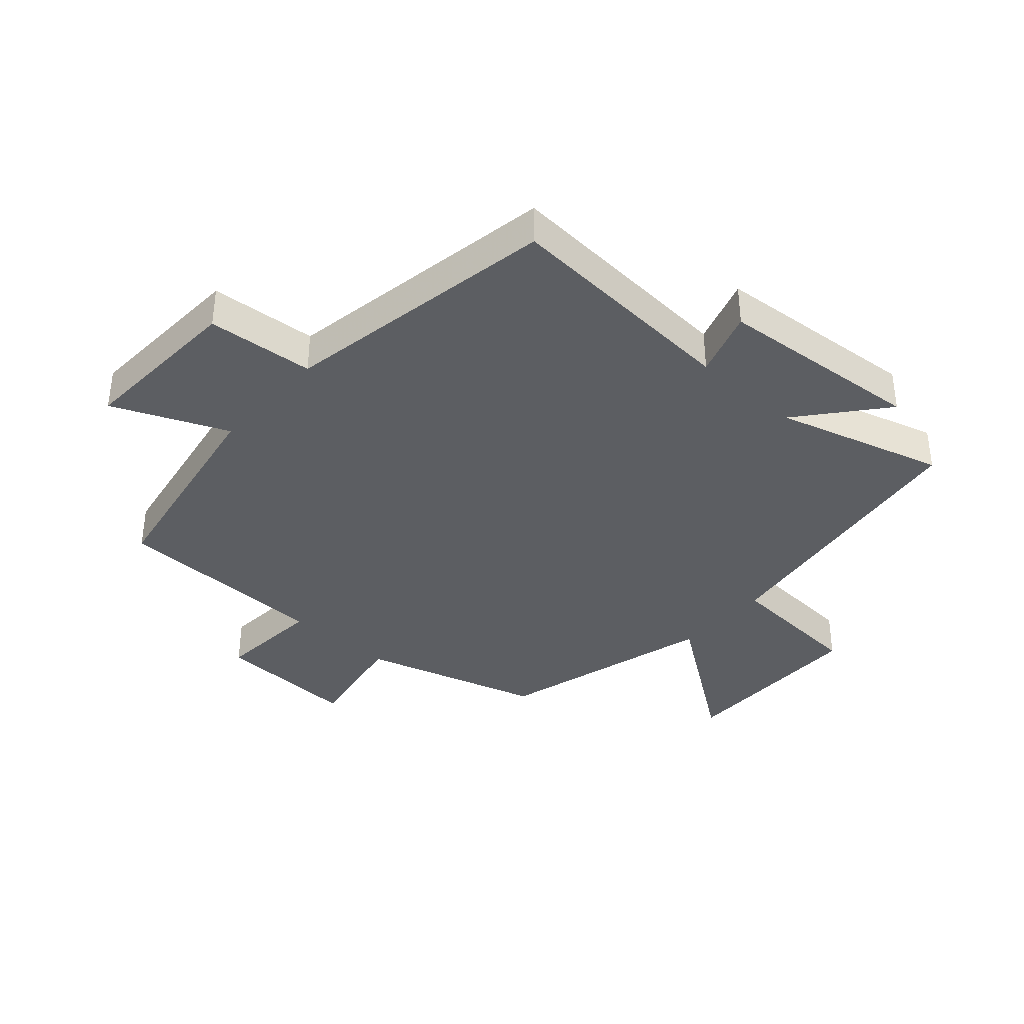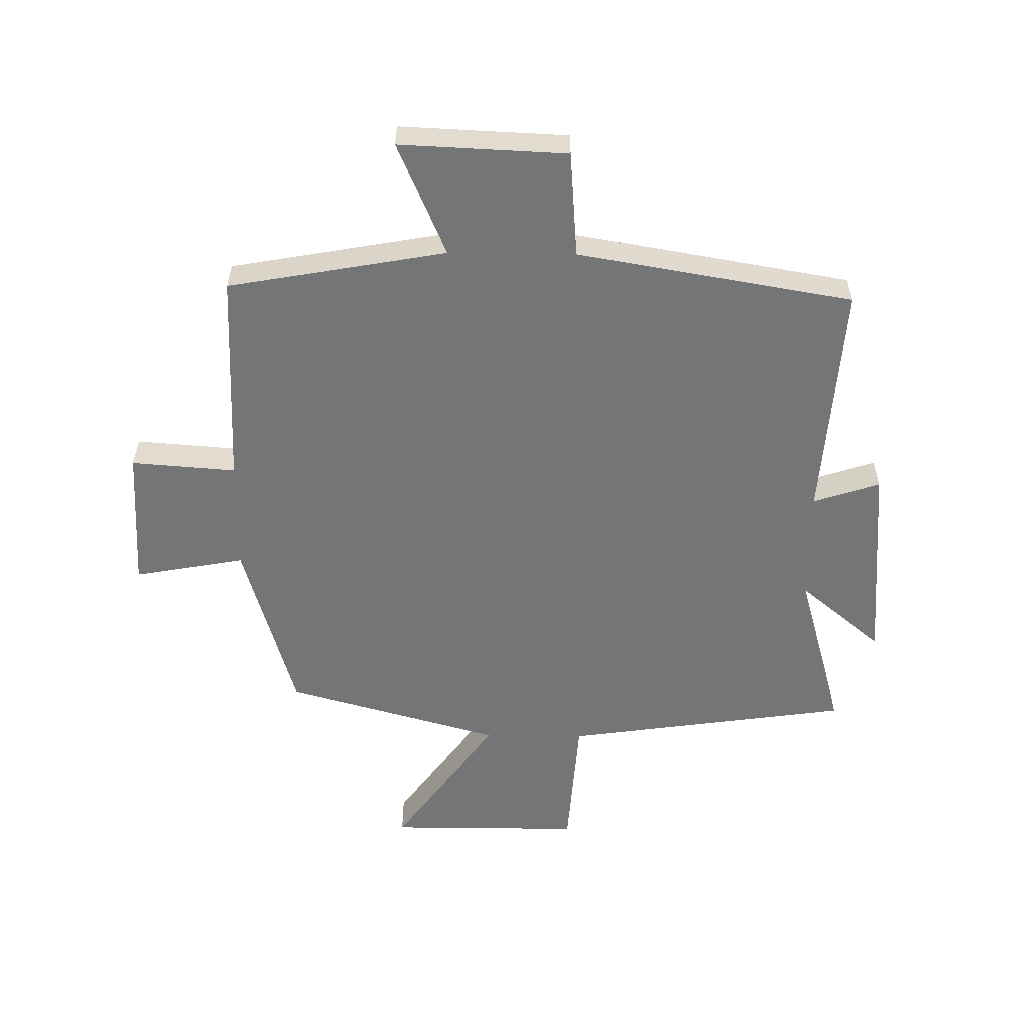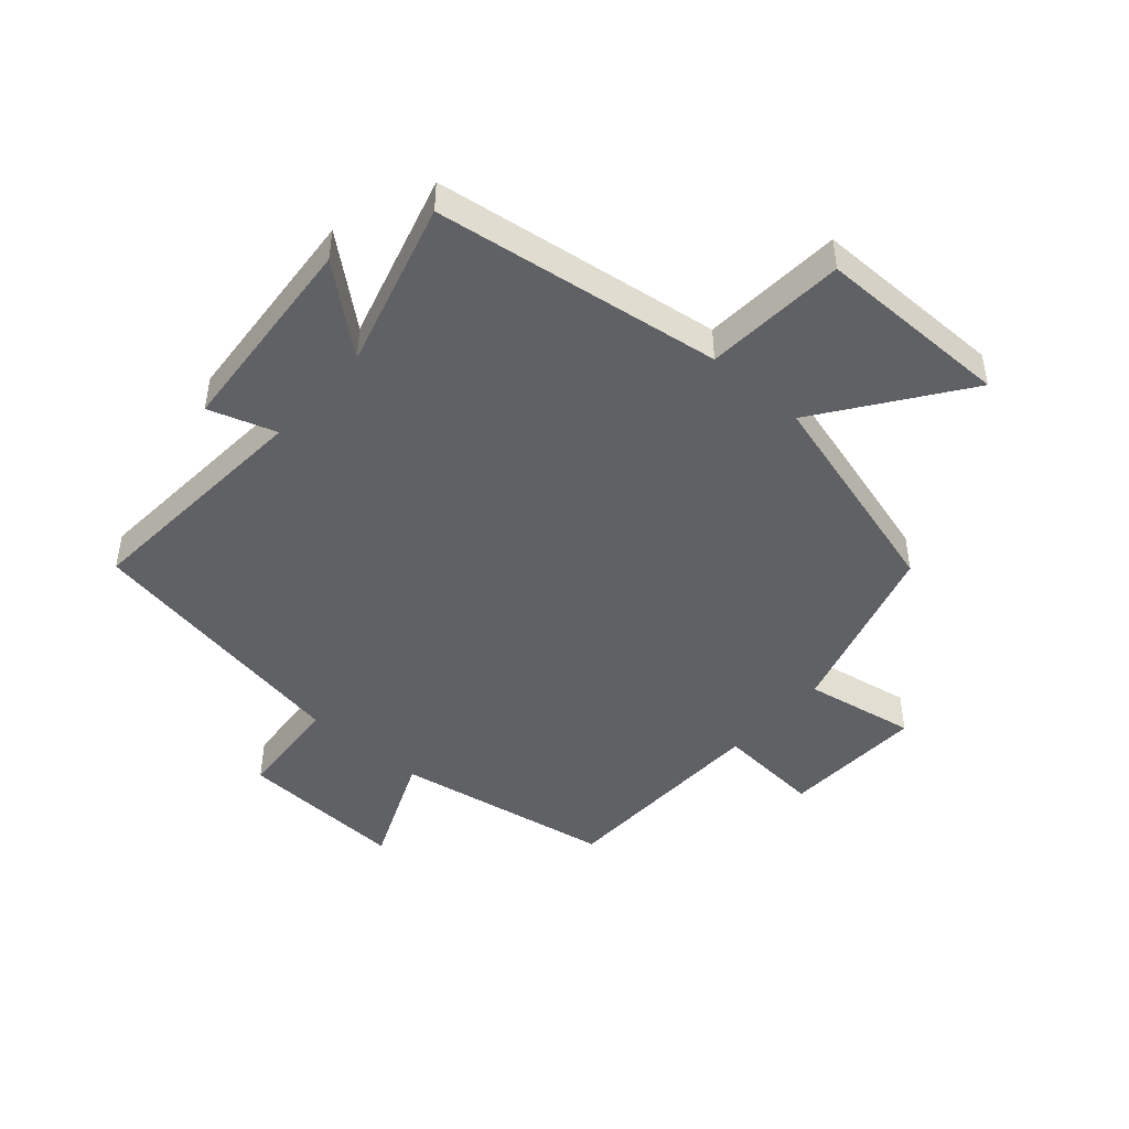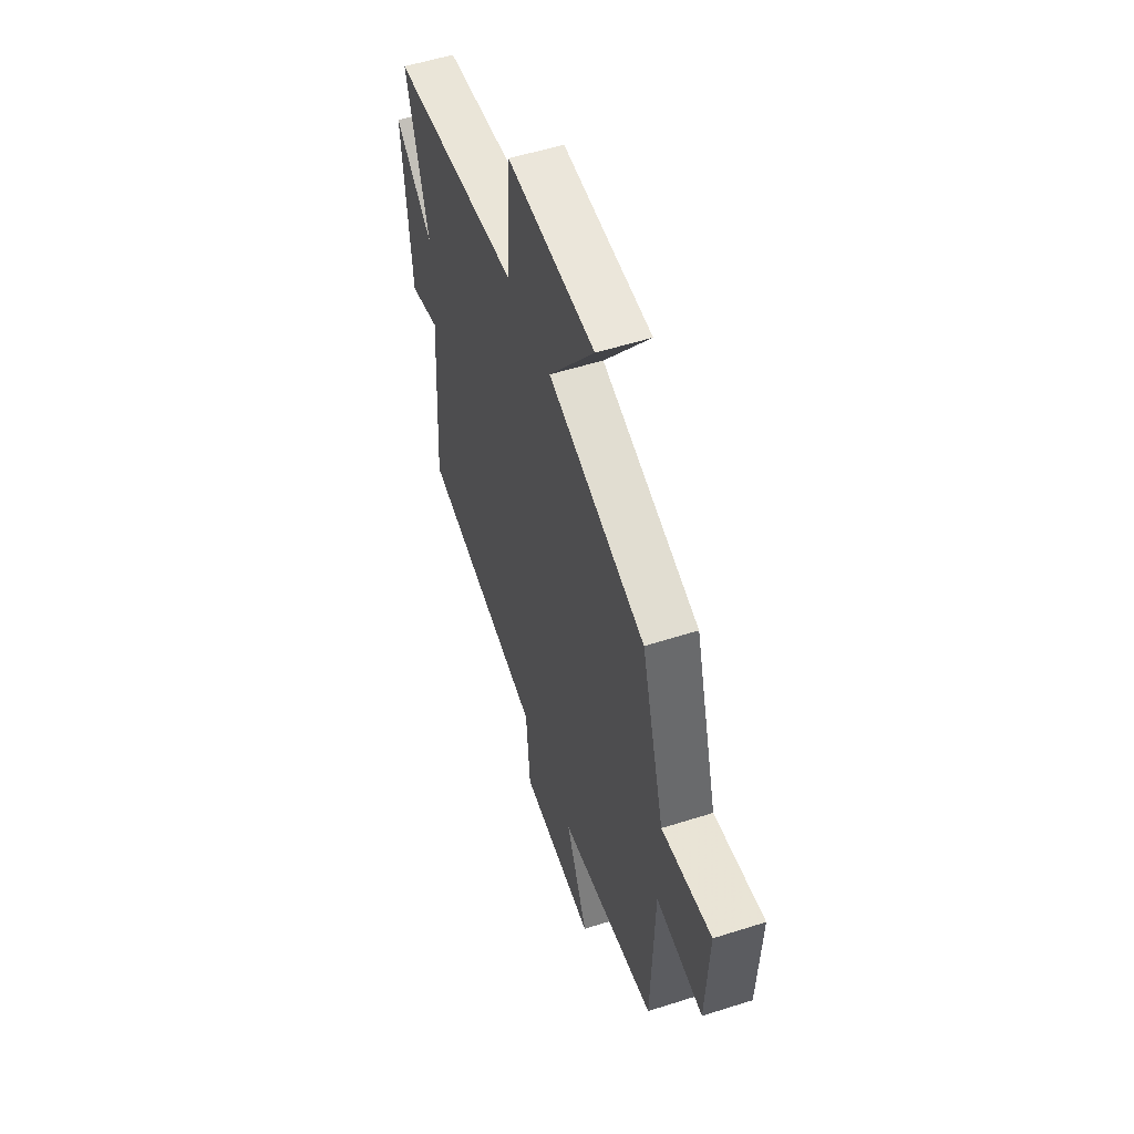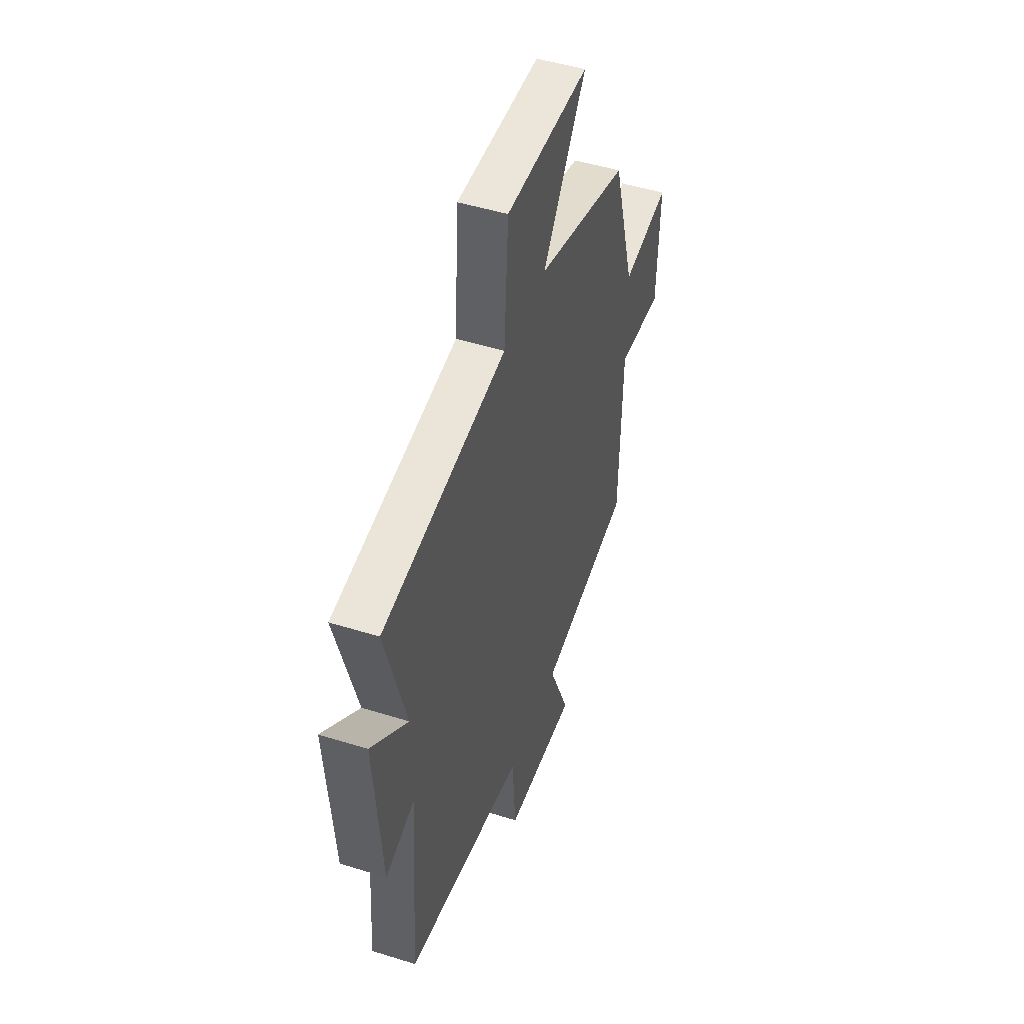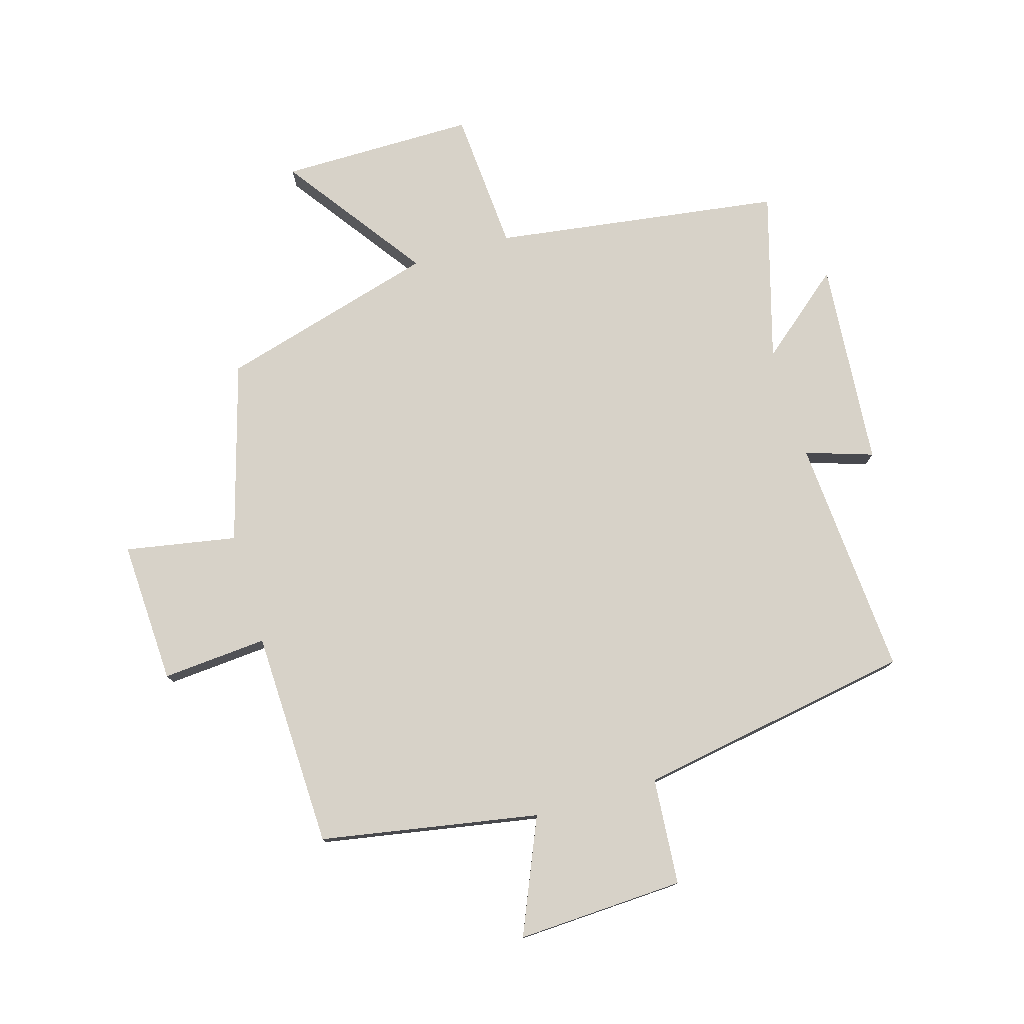
<metadata>
{"format":"obj","ext":"obj","renderer":"f3d","projection":"perspective","resolution":1024,"background":"white","views":[{"elev":-37.5,"azim":-131.7,"up":"+Y"},{"elev":-56.4,"azim":179.3,"up":"+Y"},{"elev":-46.3,"azim":-41.4,"up":"+Y"},{"elev":54.8,"azim":71.4,"up":"+Z"},{"elev":48.1,"azim":-70.7,"up":"+Z"},{"elev":77.3,"azim":163.5,"up":"+Y"}]}
</metadata>
<code>
v -0.527 0.07 -0.423
v -0.5 0.07 -0.03
v -0.61 0.07 -0.066
v -0.638 0.07 0.272
v -0.5 0.07 0.158
v -0.579 0.07 0.433
v -0.109 0.07 0.5
v -0.093 0.07 0.731
v 0.225 0.07 0.731
v 0.059 0.07 0.5
v 0.414 0.07 0.401
v 0.5 0.07 0.107
v 0.682 0.07 0.14
v 0.672 0.07 -0.094
v 0.5 0.07 -0.081
v 0.49 0.07 -0.436
v 0.133 0.07 -0.5
v 0.213 0.07 -0.687
v -0.061 0.07 -0.675
v -0.075 0.07 -0.5
v -0.527 0 -0.423
v -0.5 0 -0.03
v -0.61 0 -0.066
v -0.638 0 0.272
v -0.5 0 0.158
v -0.579 0 0.433
v -0.109 0 0.5
v -0.093 0 0.731
v 0.225 0 0.731
v 0.059 0 0.5
v 0.414 0 0.401
v 0.5 0 0.107
v 0.682 0 0.14
v 0.672 0 -0.094
v 0.5 0 -0.081
v 0.49 0 -0.436
v 0.133 0 -0.5
v 0.213 0 -0.687
v -0.061 0 -0.675
v -0.075 0 -0.5
f 17 18 19 20
f 20 1 2
f 17 20 2
f 16 17 2
f 15 16 2
f 12 13 14 15
f 12 15 2
f 11 12 2
f 10 11 2
f 7 8 9 10
f 5 6 7 10
f 5 10 2 3
f 3 4 5
f 40 39 38 37
f 22 21 40
f 22 40 37
f 22 37 36
f 22 36 35
f 35 34 33 32
f 22 35 32
f 22 32 31
f 22 31 30
f 30 29 28 27
f 30 27 26 25
f 23 22 30 25
f 25 24 23
f 1 21 22 2
f 2 22 23 3
f 3 23 24 4
f 4 24 25 5
f 5 25 26 6
f 6 26 27 7
f 7 27 28 8
f 8 28 29 9
f 9 29 30 10
f 10 30 31 11
f 11 31 32 12
f 12 32 33 13
f 13 33 34 14
f 14 34 35 15
f 15 35 36 16
f 16 36 37 17
f 17 37 38 18
f 18 38 39 19
f 19 39 40 20
f 20 40 21 1

</code>
